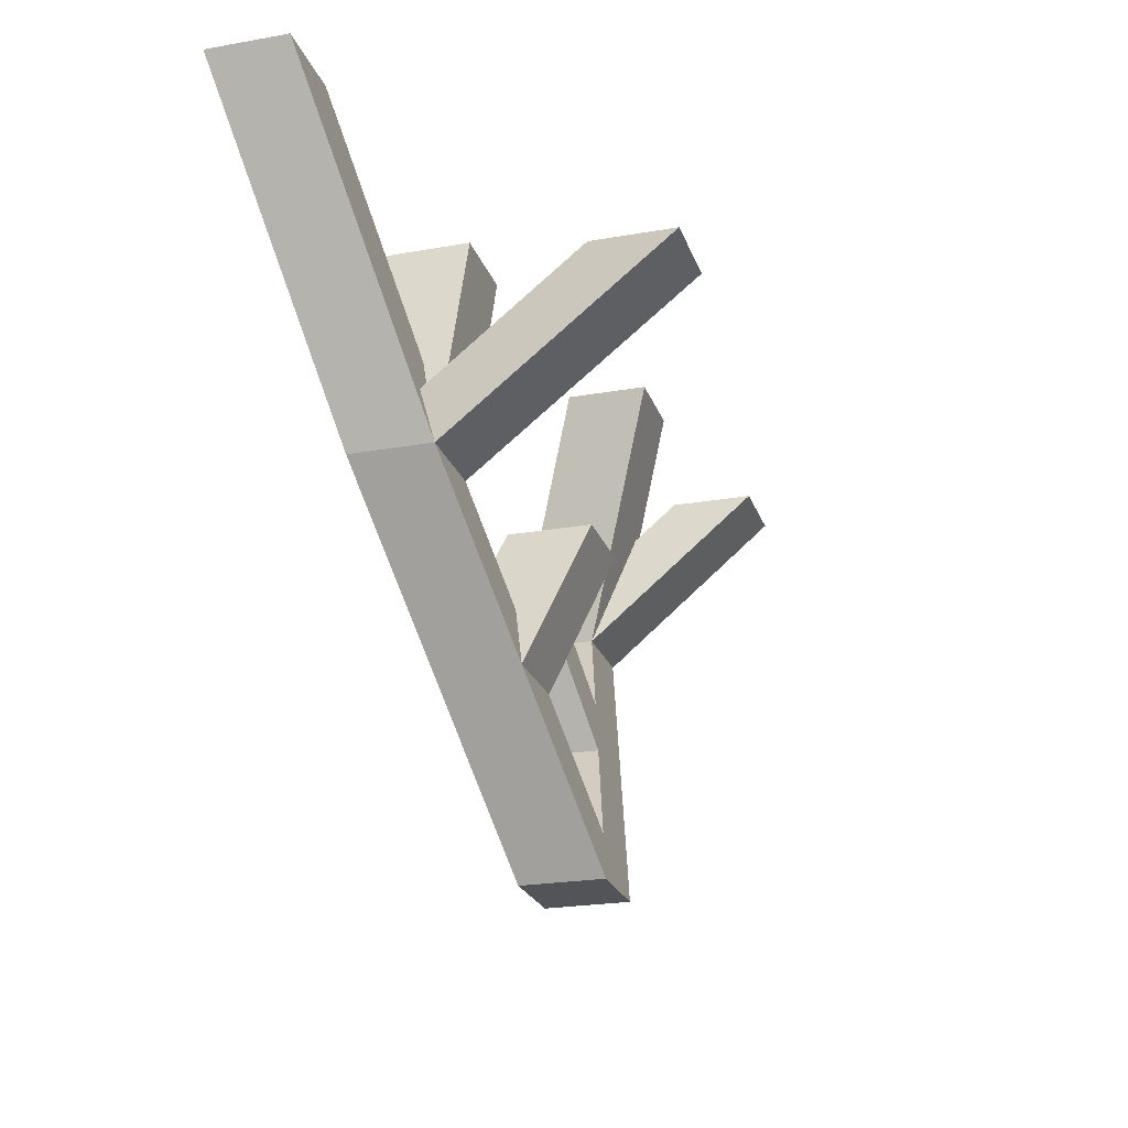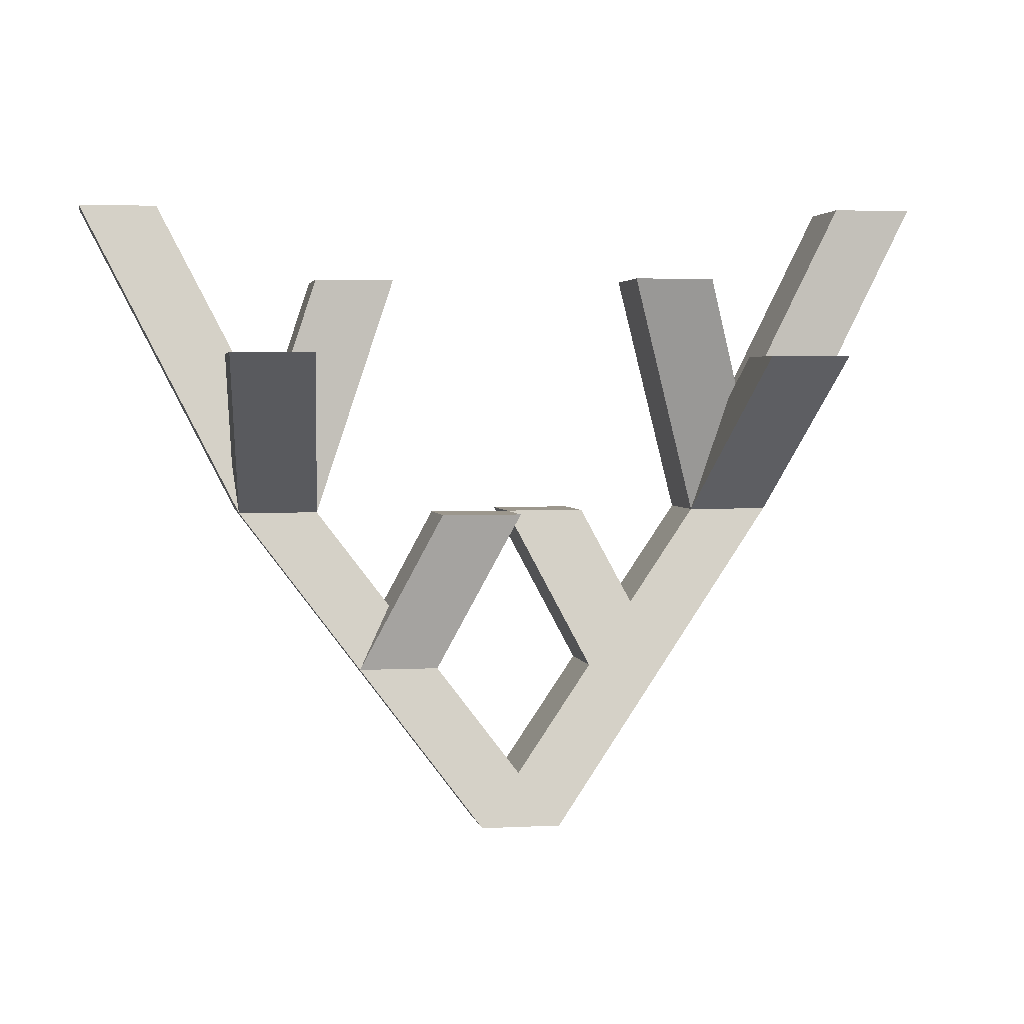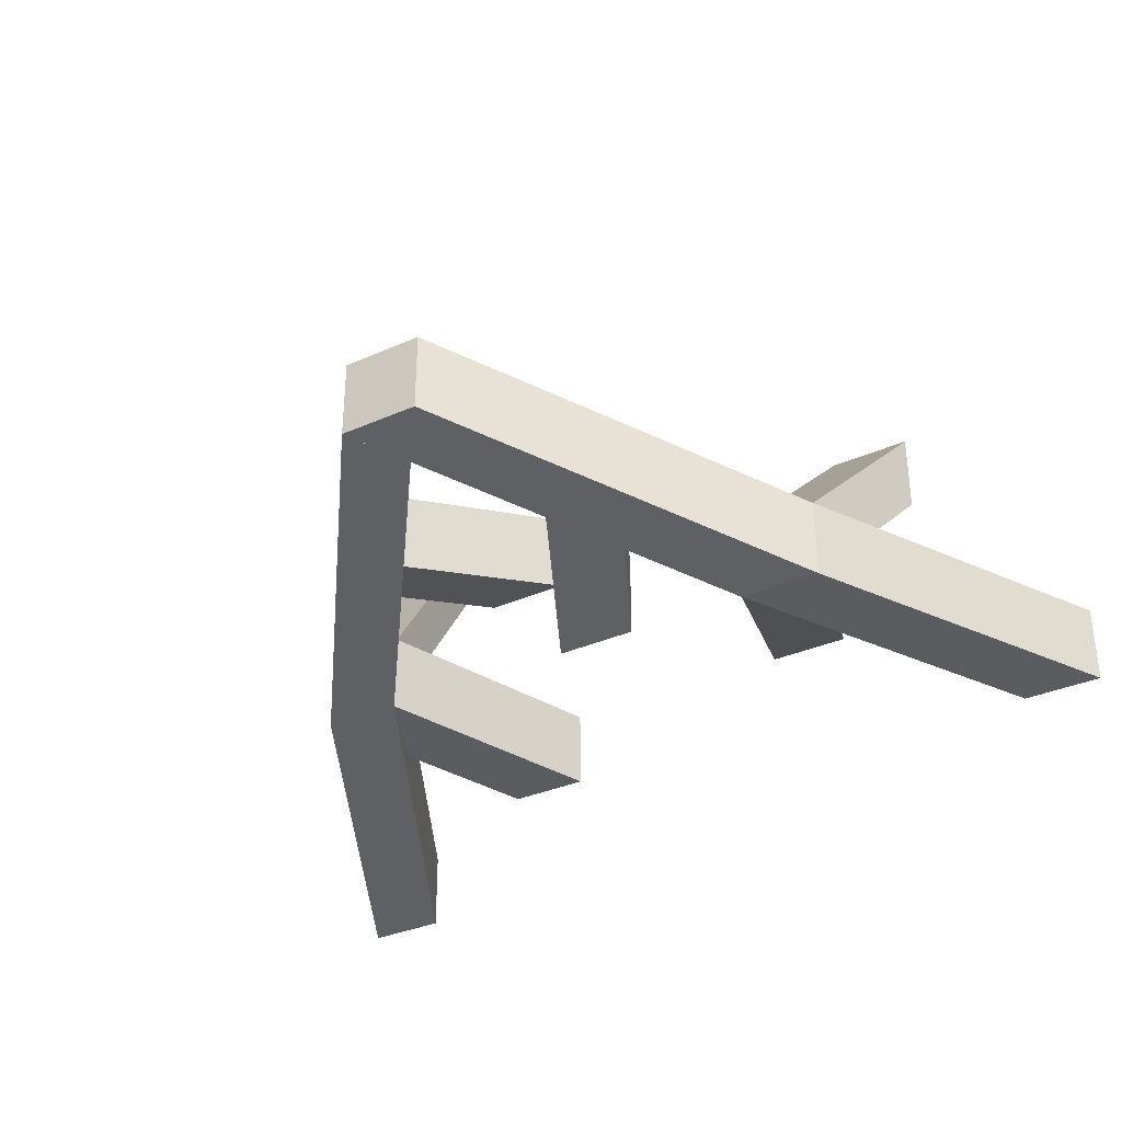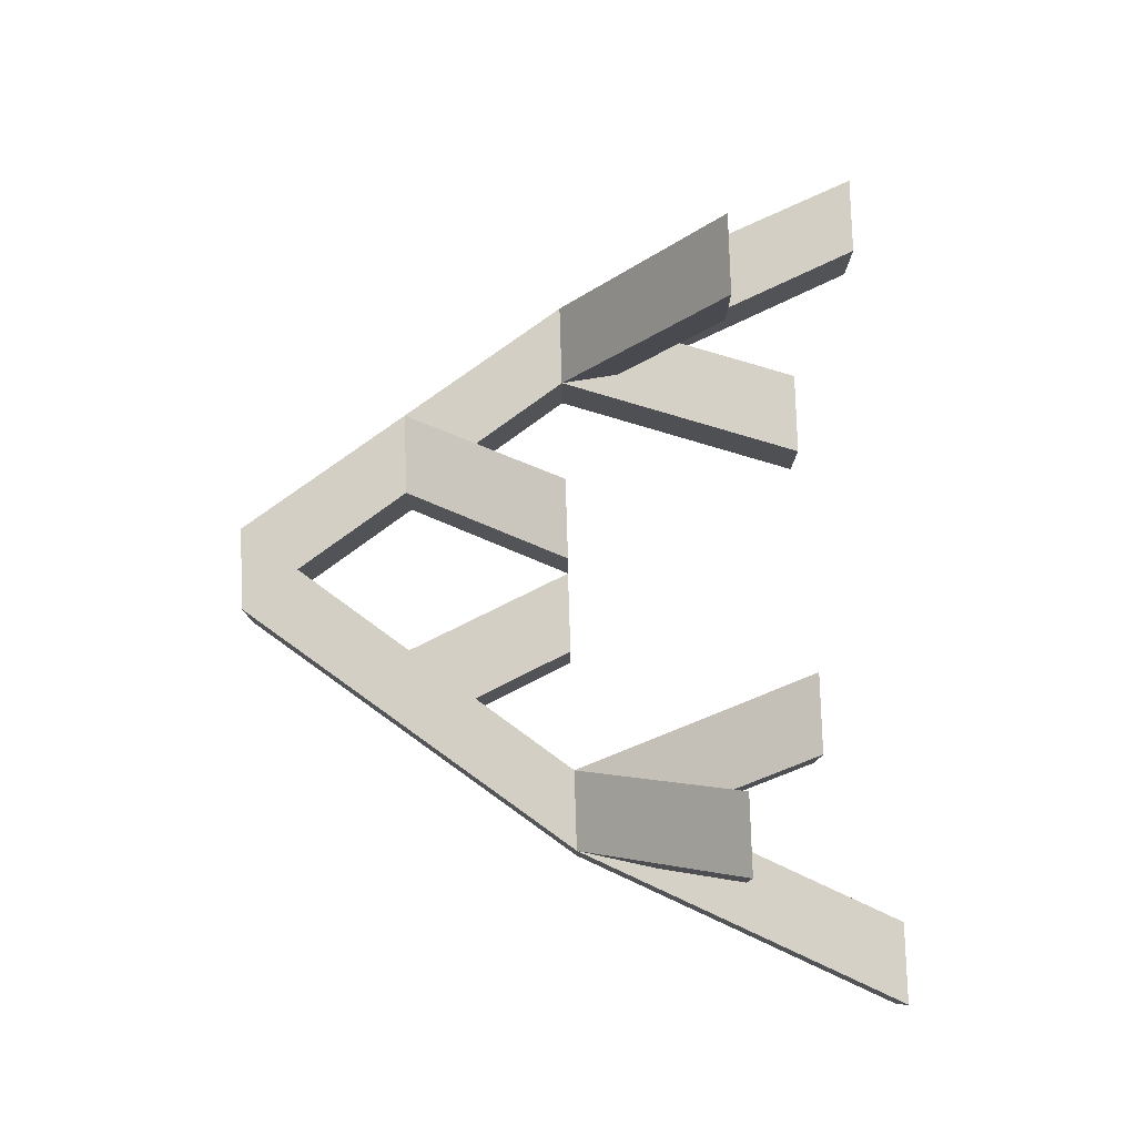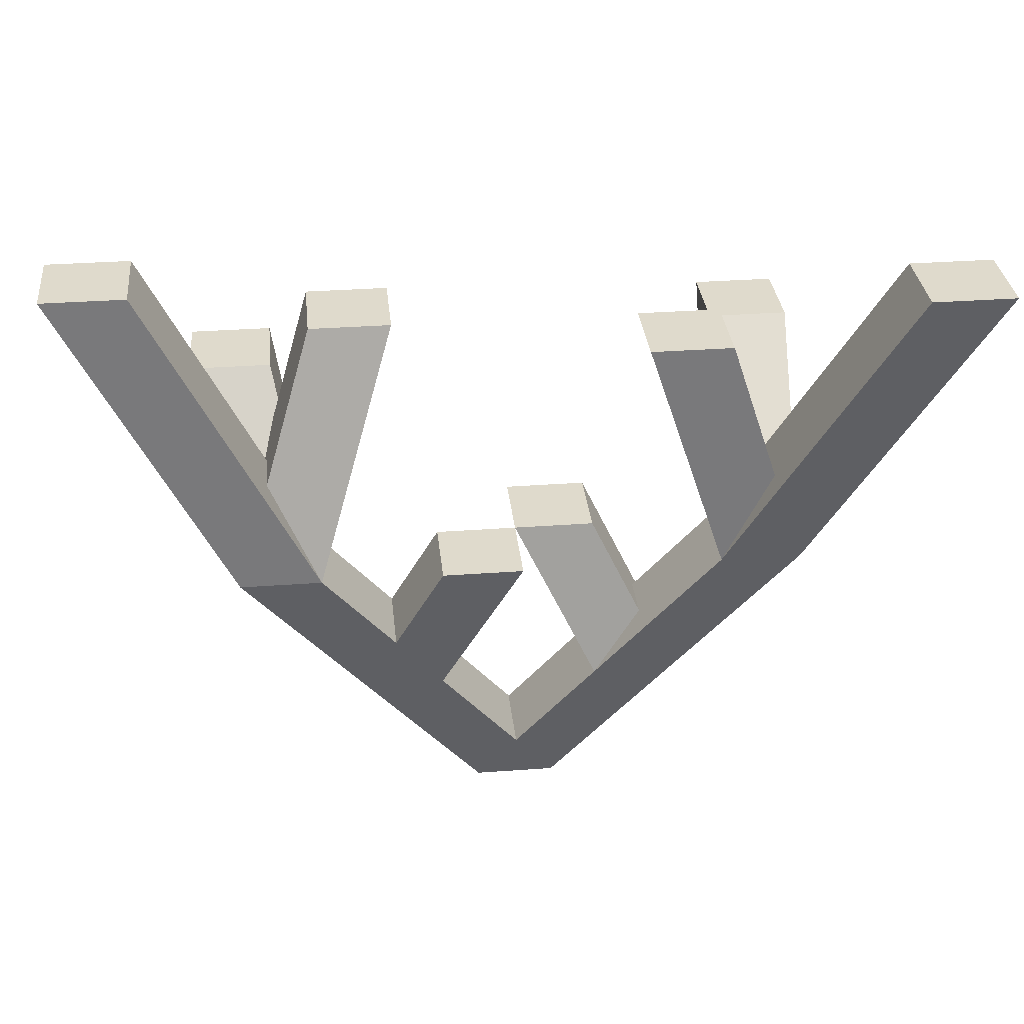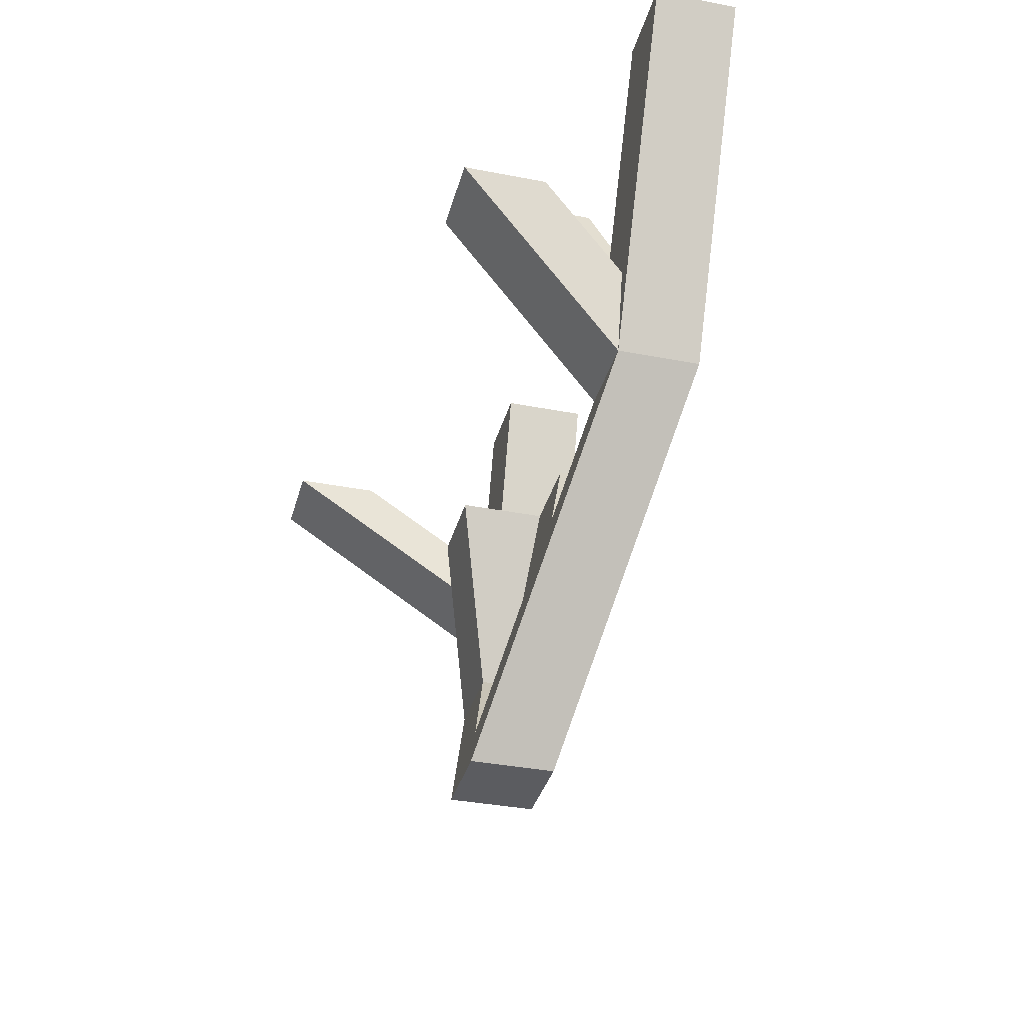
<metadata>
{"format":"obj","ext":"obj","renderer":"f3d","projection":"perspective","resolution":1024,"background":"white","views":[{"elev":-23.2,"azim":-73.4,"up":"+Y"},{"elev":2.9,"azim":-10.4,"up":"+Y"},{"elev":-33.7,"azim":31.1,"up":"+Z"},{"elev":79.3,"azim":88.2,"up":"+Z"},{"elev":32.5,"azim":174.1,"up":"+Y"},{"elev":-35.1,"azim":75.4,"up":"+Y"}]}
</metadata>
<code>
o leftear
v 0.2188 0.25 -0.09375
v 0.2188 0.25 -0.03125
v 0.03125 -0 0.03125
v 0.03125 0 -0.03125
v -0.03125 -0 0.03125
v 0.1562 0.25 -0.03125
v 0.1562 0.25 -0.09375
v -0.03125 0 -0.03125
v 0.1562 0.4375 -0.03125
v 0.1562 0.4375 0.03125
v 0.2188 0.25 -0.03125
v 0.2188 0.25 -0.09375
v 0.1562 0.25 -0.03125
v 0.09375 0.4375 0.03125
v 0.09375 0.4375 -0.03125
v 0.1562 0.25 -0.09375
v 0.3438 0.5 -0.09375
v 0.3438 0.5 -0.03125
v 0.2188 0.25 -0.03125
v 0.2188 0.25 -0.09375
v 0.1562 0.25 -0.03125
v 0.2812 0.5 -0.03125
v 0.2812 0.5 -0.09375
v 0.1562 0.25 -0.09375
v 0.0625 0.25 -0.09375
v 0.0625 0.25 -0.03125
v 0.125 0.125 0
v 0.125 0.125 -0.0625
v 0.0625 0.125 0
v 0 0.25 -0.03125
v 0 0.25 -0.09375
v 0.0625 0.125 -0.0625
v 0.25 0.375 0.03125
v 0.25 0.375 0.09375
v 0.2188 0.25 -0.03125
v 0.2188 0.25 -0.09375
v 0.1562 0.25 -0.03125
v 0.1875 0.375 0.09375
v 0.1875 0.375 0.03125
v 0.1562 0.25 -0.09375
f 1 2 3 4
f 5 6 7 8
f 6 2 1 7
f 4 3 5 8
f 3 2 6 5
f 7 1 4 8
f 9 10 11 12
f 13 14 15 16
f 14 10 9 15
f 12 11 13 16
f 11 10 14 13
f 15 9 12 16
f 17 18 19 20
f 21 22 23 24
f 22 18 17 23
f 20 19 21 24
f 19 18 22 21
f 23 17 20 24
f 25 26 27 28
f 29 30 31 32
f 30 26 25 31
f 28 27 29 32
f 27 26 30 29
f 31 25 28 32
f 33 34 35 36
f 37 38 39 40
f 38 34 33 39
f 36 35 37 40
f 35 34 38 37
f 39 33 36 40
o rightear
v -0.2188 0.25 -0.03125
v -0.1562 0.4375 -0.03125
v -0.1562 0.4375 -0.09375
v -0.2188 0.25 -0.09375
v -0.09375 0.4375 -0.09375
v -0.09375 0.4375 -0.03125
v -0.1562 0.25 -0.03125
v -0.1562 0.25 -0.09375
v -0.2188 0.25 -0.03125
v -0.3438 0.5 -0.09375
v -0.3438 0.5 -0.1562
v -0.2188 0.25 -0.09375
v -0.2812 0.5 -0.1562
v -0.2812 0.5 -0.09375
v -0.1562 0.25 -0.03125
v -0.1562 0.25 -0.09375
v -0.125 0.125 0
v -0.0625 0.25 0.03125
v -0.0625 0.25 -0.03125
v -0.125 0.125 -0.0625
v 0 0.25 -0.03125
v 0 0.25 0.03125
v -0.0625 0.125 0
v -0.0625 0.125 -0.0625
v -0.2188 0.25 -0.03125
v -0.2344 0.375 0.1406
v -0.2344 0.375 0.07812
v -0.2188 0.25 -0.09375
v -0.1719 0.375 0.07812
v -0.1719 0.375 0.1406
v -0.1562 0.25 -0.03125
v -0.1562 0.25 -0.09375
v -0.03125 -0 0.03125
v -0.2188 0.25 -0.03125
v -0.2188 0.25 -0.09375
v -0.03125 0 -0.03125
v -0.1562 0.25 -0.09375
v -0.1562 0.25 -0.03125
v 0.03125 -0 0.03125
v 0.03125 0 -0.03125
f 41 42 43 44
f 45 46 47 48
f 43 42 46 45
f 47 41 44 48
f 46 42 41 47
f 44 43 45 48
f 49 50 51 52
f 53 54 55 56
f 51 50 54 53
f 55 49 52 56
f 54 50 49 55
f 52 51 53 56
f 57 58 59 60
f 61 62 63 64
f 59 58 62 61
f 63 57 60 64
f 62 58 57 63
f 60 59 61 64
f 65 66 67 68
f 69 70 71 72
f 67 66 70 69
f 71 65 68 72
f 70 66 65 71
f 68 67 69 72
f 73 74 75 76
f 77 78 79 80
f 75 74 78 77
f 79 73 76 80
f 78 74 73 79
f 76 75 77 80

</code>
